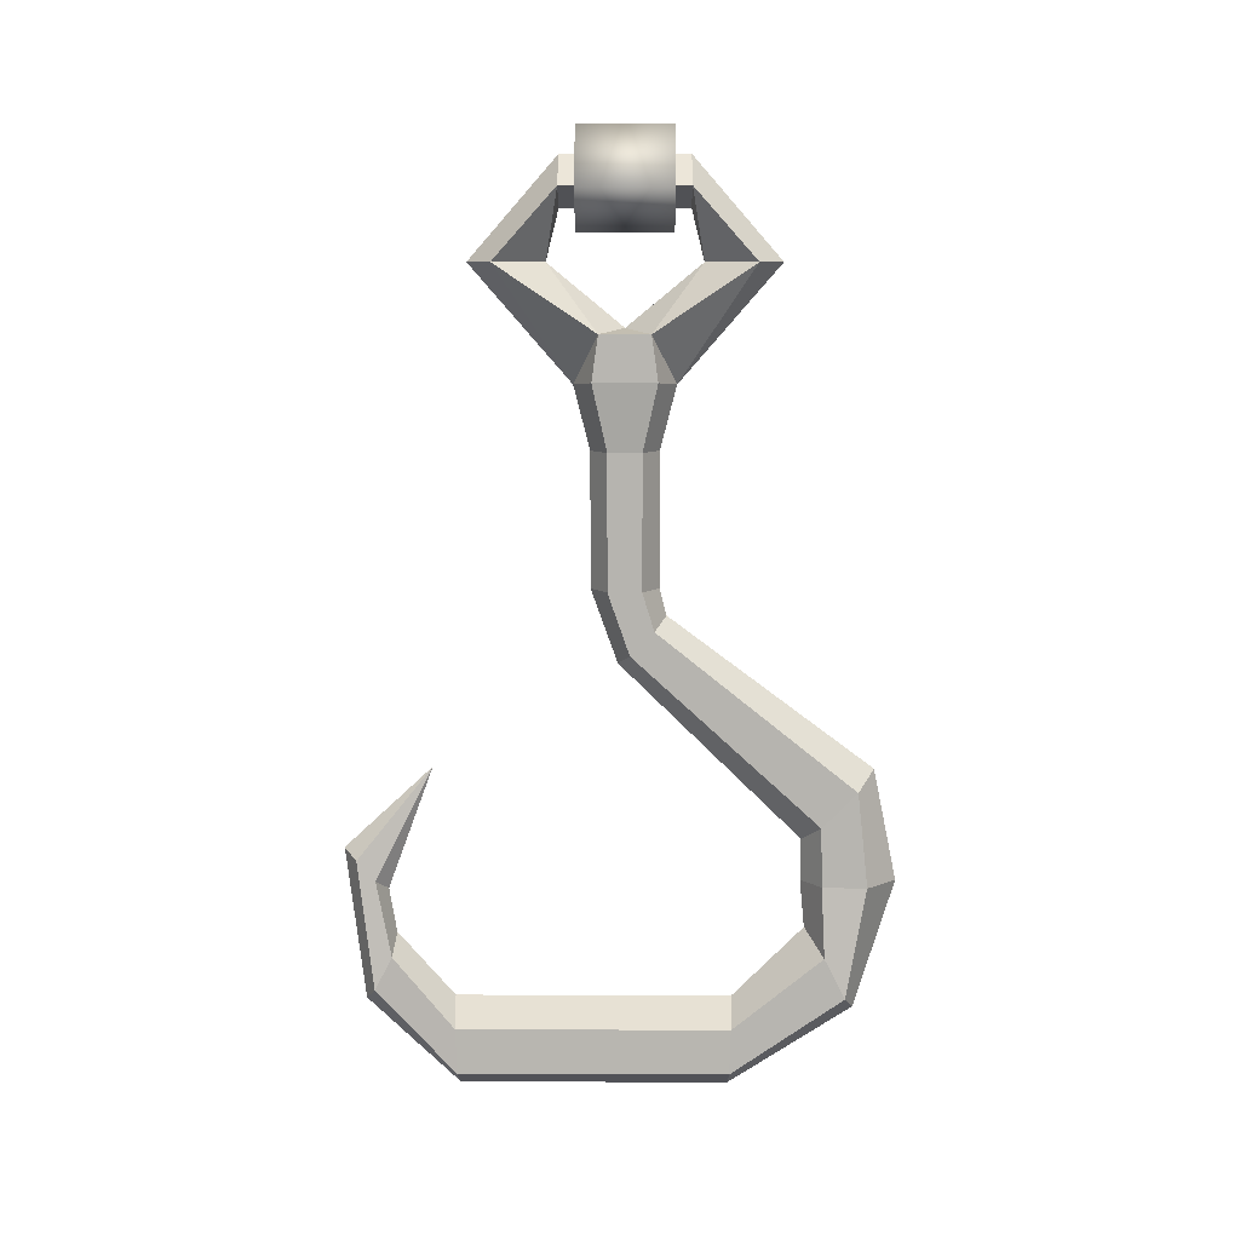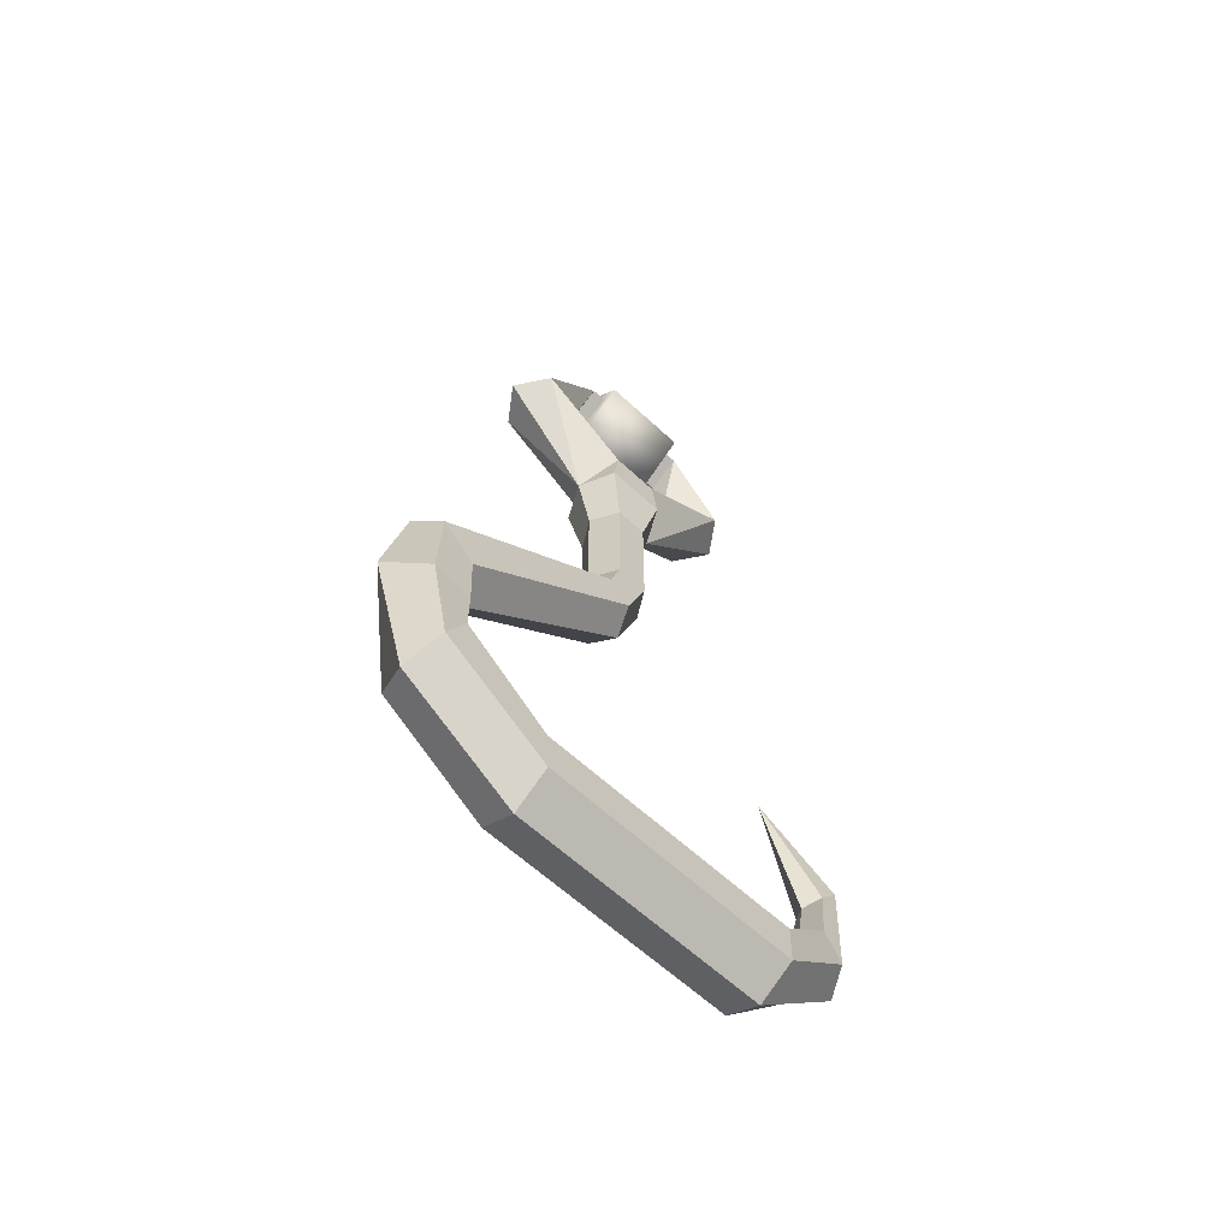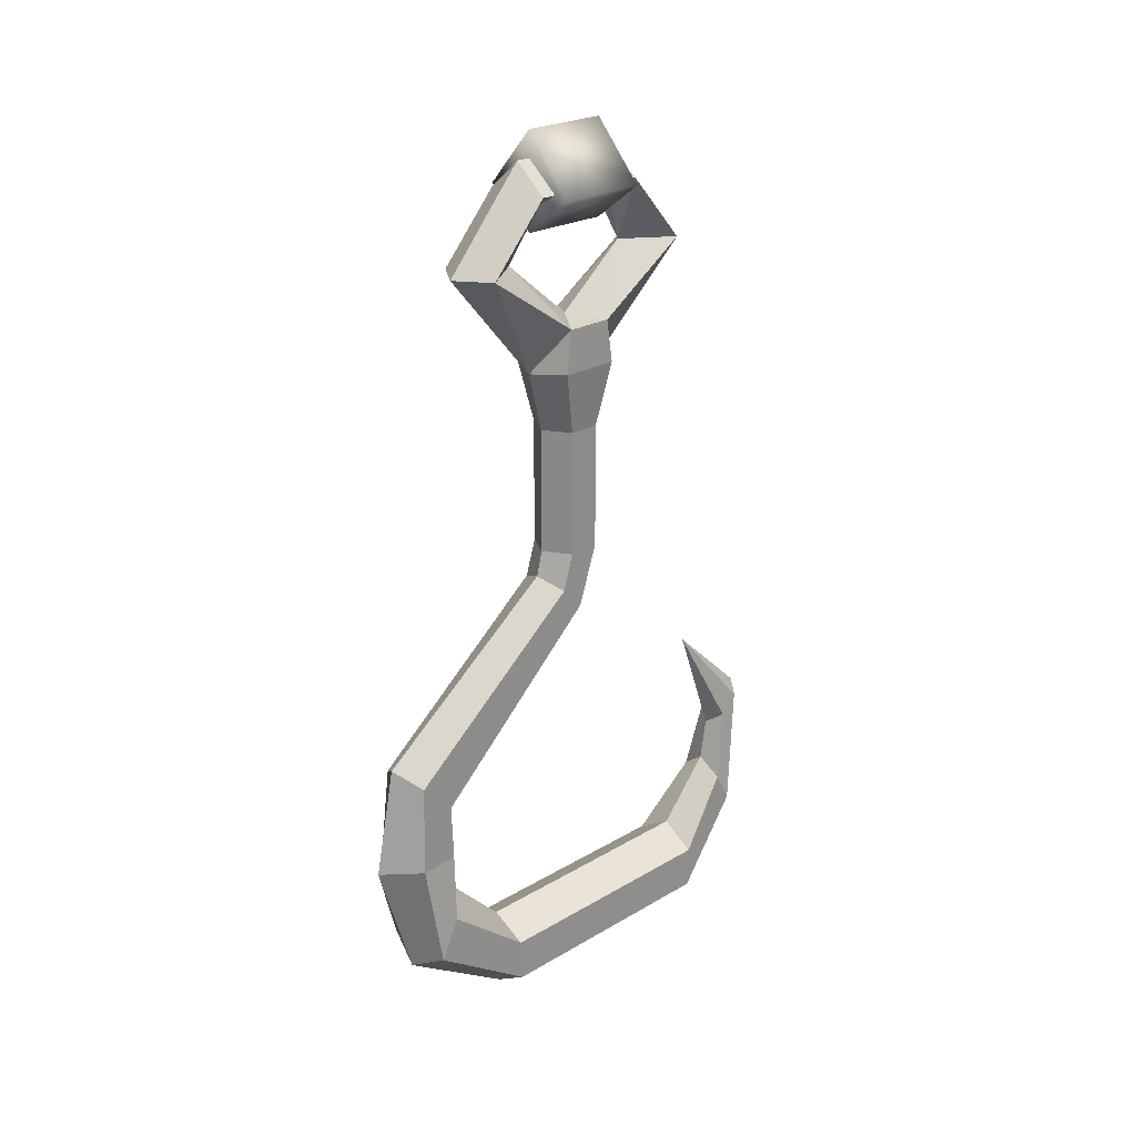
<metadata>
{"format":"obj","ext":"obj","renderer":"f3d","projection":"perspective","resolution":1024,"background":"white","views":[{"elev":9.2,"azim":-89.5,"up":"+Z"},{"elev":-62.5,"azim":46.8,"up":"+Z"},{"elev":23.8,"azim":45.6,"up":"+Z"}]}
</metadata>
<code>
g Cube
v -0.002125 -0.006543 0.004537
v -0.002125 -0.006543 -0.005463
v -0.002125 -0.004043 -0.005463
v -0.002125 -0.004043 0.004537
v 0.002125 -0.004043 0.004537
v 0.002125 -0.004043 -0.005463
v 0.002125 -0.006543 -0.005463
v 0.002125 -0.006543 0.004537
v 1.652e-08 -0.002793 -0.005463
v 0.002125 -0.004043 -0.005463
v 0.002125 -0.004043 0.004537
v 1.664e-08 -0.002793 0.004537
v 1.652e-08 -0.002793 -0.005463
v 1.664e-08 -0.002793 0.004537
v -0.002125 -0.004043 0.004537
v -0.002125 -0.004043 -0.005463
v 1.614e-08 -0.007793 -0.005463
v 1.5e-08 -0.007793 0.004537
v 0.002125 -0.006543 0.004537
v 0.002125 -0.006543 -0.005463
v 1.614e-08 -0.007793 -0.005463
v -0.002125 -0.006543 -0.005463
v -0.002125 -0.006543 0.004537
v 1.5e-08 -0.007793 0.004537
v -0.002125 -0.004043 -0.005463
v -0.002125 -0.005659 -0.0101
v 1.652e-08 -0.004775 -0.01098
v 1.652e-08 -0.002793 -0.005463
v 0.002125 -0.006543 -0.005463
v 0.002125 -0.007426 -0.008329
v 1.614e-08 -0.00831 -0.007445
v 1.614e-08 -0.007793 -0.005463
v -0.002125 -0.006543 -0.005463
v -0.002125 -0.007426 -0.008329
v -0.002125 -0.005659 -0.0101
v -0.002125 -0.004043 -0.005463
v 1.614e-08 -0.007793 -0.005463
v 1.614e-08 -0.00831 -0.007445
v -0.002125 -0.007426 -0.008329
v -0.002125 -0.006543 -0.005463
v 1.652e-08 -0.002793 -0.005463
v 1.652e-08 -0.004775 -0.01098
v 0.002125 -0.005659 -0.0101
v 0.002125 -0.004043 -0.005463
v 0.002125 -0.004043 -0.005463
v 0.002125 -0.005659 -0.0101
v 0.002125 -0.007426 -0.008329
v 0.002125 -0.006543 -0.005463
v 0.002125 -0.006543 0.004537
v 0.002709 -0.007647 0.009495
v 0.002709 -0.002938 0.009495
v 0.002125 -0.004043 0.004537
v -0.002125 -0.006543 0.004537
v -0.002709 -0.007647 0.009495
v 1.5e-08 -0.009012 0.009262
v 1.5e-08 -0.007793 0.004537
v 0.002125 -0.004043 0.004537
v 0.002709 -0.002938 0.009495
v 1.664e-08 -0.001573 0.009262
v 1.664e-08 -0.002793 0.004537
v 1.5e-08 -0.007793 0.004537
v 1.5e-08 -0.009012 0.009262
v 0.002709 -0.007647 0.009495
v 0.002125 -0.006543 0.004537
v -0.002125 -0.004043 0.004537
v -0.002709 -0.002938 0.009495
v -0.002709 -0.007647 0.009495
v -0.002125 -0.006543 0.004537
v 1.664e-08 -0.002793 0.004537
v 1.664e-08 -0.001573 0.009262
v -0.002709 -0.002938 0.009495
v -0.002125 -0.004043 0.004537
v 1.614e-08 -0.00831 -0.007445
v 1.584e-08 -0.02358 -0.01882
v -0.002125 -0.02226 -0.02014
v -0.002125 -0.007426 -0.008329
v 0.002125 -0.005659 -0.0101
v 0.002125 -0.01961 -0.0228
v 0.002125 -0.02226 -0.02014
v 0.002125 -0.007426 -0.008329
v -0.002125 -0.005659 -0.0101
v -0.002125 -0.01961 -0.0228
v 1.622e-08 -0.01828 -0.02412
v 1.652e-08 -0.004775 -0.01098
v 0.002125 -0.007426 -0.008329
v 0.002125 -0.02226 -0.02014
v 1.584e-08 -0.02358 -0.01882
v 1.614e-08 -0.00831 -0.007445
v -0.002125 -0.007426 -0.008329
v -0.002125 -0.02226 -0.02014
v -0.002125 -0.01961 -0.0228
v -0.002125 -0.005659 -0.0101
v 1.652e-08 -0.004775 -0.01098
v 1.622e-08 -0.01828 -0.02412
v 0.002125 -0.01961 -0.0228
v 0.002125 -0.005659 -0.0101
v 0.002125 -0.02226 -0.02014
v 0.00234 -0.02258 -0.02724
v 1.586e-08 -0.0253 -0.02724
v 1.584e-08 -0.02358 -0.01882
v -0.002125 -0.02226 -0.02014
v -0.002338 -0.023 -0.02724
v -0.002125 -0.01971 -0.02724
v -0.002125 -0.01961 -0.0228
v 1.622e-08 -0.01828 -0.02412
v 1.624e-08 -0.01825 -0.02724
v 0.002125 -0.01942 -0.02724
v 0.002125 -0.01961 -0.0228
v 1.584e-08 -0.02358 -0.01882
v 1.586e-08 -0.0253 -0.02724
v -0.002338 -0.023 -0.02724
v -0.002125 -0.02226 -0.02014
v 0.002125 -0.01961 -0.0228
v 0.002125 -0.01942 -0.02724
v 0.00234 -0.02258 -0.02724
v 0.002125 -0.02226 -0.02014
v -0.002125 -0.01961 -0.0228
v -0.002125 -0.01971 -0.02724
v 1.624e-08 -0.01825 -0.02724
v 1.622e-08 -0.01828 -0.02412
v 1.624e-08 -0.01825 -0.02724
v 5.259e-06 -0.0186 -0.03087
v 0.002844 -0.01991 -0.03243
v 0.002125 -0.01942 -0.02724
v 1.586e-08 -0.0253 -0.02724
v -3.794e-06 -0.02228 -0.03701
v -0.002883 -0.02146 -0.0355
v -0.002338 -0.023 -0.02724
v 0.002125 -0.01942 -0.02724
v 0.002844 -0.01991 -0.03243
v 0.002881 -0.02146 -0.0355
v 0.00234 -0.02258 -0.02724
v -0.002125 -0.01971 -0.02724
v -0.002844 -0.0199 -0.03243
v 5.259e-06 -0.0186 -0.03087
v 1.624e-08 -0.01825 -0.02724
v 0.00234 -0.02258 -0.02724
v 0.002881 -0.02146 -0.0355
v -3.794e-06 -0.02228 -0.03701
v 1.586e-08 -0.0253 -0.02724
v -0.002338 -0.023 -0.02724
v -0.002883 -0.02146 -0.0355
v -0.002844 -0.0199 -0.03243
v -0.002125 -0.01971 -0.02724
v -0.002844 -0.0199 -0.03243
v -0.002844 -0.01312 -0.03789
v 1.747e-08 -0.01322 -0.03622
v 5.259e-06 -0.0186 -0.03087
v 0.002881 -0.02146 -0.0355
v 0.002877 -0.01301 -0.0413
v 7.412e-08 -0.01298 -0.04301
v -3.794e-06 -0.02228 -0.03701
v -0.002883 -0.02146 -0.0355
v -0.002877 -0.01301 -0.0413
v -0.002844 -0.01312 -0.03789
v -0.002844 -0.0199 -0.03243
v 5.259e-06 -0.0186 -0.03087
v 1.747e-08 -0.01322 -0.03622
v 0.002844 -0.01312 -0.03789
v 0.002844 -0.01991 -0.03243
v -3.794e-06 -0.02228 -0.03701
v 7.412e-08 -0.01298 -0.04301
v -0.002877 -0.01301 -0.0413
v -0.002883 -0.02146 -0.0355
v 0.002844 -0.01991 -0.03243
v 0.002844 -0.01312 -0.03789
v 0.002877 -0.01301 -0.0413
v 0.002881 -0.02146 -0.0355
v 0.00284 0.007201 -0.03788
v 0.001891 0.01186 -0.03272
v 0.001966 0.01317 -0.03522
v 0.002879 0.007069 -0.0413
v -0.00284 0.007201 -0.03788
v -0.001891 0.01186 -0.03272
v 2.892e-08 0.01165 -0.03131
v 2.892e-08 0.007345 -0.0362
v 0.002879 0.007069 -0.0413
v 0.001966 0.01317 -0.03522
v 2.835e-08 0.014 -0.03642
v 2.835e-08 0.007037 -0.04302
v -0.002879 0.007069 -0.0413
v -0.001966 0.01317 -0.03522
v -0.001891 0.01186 -0.03272
v -0.00284 0.007201 -0.03788
v 2.892e-08 0.007345 -0.0362
v 2.892e-08 0.01165 -0.03131
v 0.001891 0.01186 -0.03272
v 0.00284 0.007201 -0.03788
v 2.835e-08 0.007037 -0.04302
v 2.835e-08 0.014 -0.03642
v -0.001966 0.01317 -0.03522
v -0.002879 0.007069 -0.0413
v -0.001966 0.01317 -0.03522
v -0.001298 0.01443 -0.02555
v -0.001245 0.01306 -0.02713
v -0.001891 0.01186 -0.03272
v 2.892e-08 0.01165 -0.03131
v 2.928e-08 0.01222 -0.02795
v 0.001245 0.01306 -0.02713
v 0.001891 0.01186 -0.03272
v 2.835e-08 0.014 -0.03642
v 1.637e-08 0.01544 -0.02484
v -0.001298 0.01443 -0.02555
v -0.001966 0.01317 -0.03522
v 0.001891 0.01186 -0.03272
v 0.001245 0.01306 -0.02713
v 0.001298 0.01443 -0.02555
v 0.001966 0.01317 -0.03522
v -0.001891 0.01186 -0.03272
v -0.001245 0.01306 -0.02713
v 2.928e-08 0.01222 -0.02795
v 2.892e-08 0.01165 -0.03131
v 0.001966 0.01317 -0.03522
v 0.001298 0.01443 -0.02555
v 1.637e-08 0.01544 -0.02484
v 2.835e-08 0.014 -0.03642
v 0.001298 0.01443 -0.02555
v 0.001245 0.01306 -0.02713
v 1.628e-08 0.008831 -0.01872
v 0.001298 0.01443 -0.02555
v 1.628e-08 0.008831 -0.01872
v 1.637e-08 0.01544 -0.02484
v 0.001245 0.01306 -0.02713
v 2.928e-08 0.01222 -0.02795
v 1.628e-08 0.008831 -0.01872
v -0.001245 0.01306 -0.02713
v 1.628e-08 0.008831 -0.01872
v 2.928e-08 0.01222 -0.02795
v -0.001298 0.01443 -0.02555
v 1.628e-08 0.008831 -0.01872
v -0.001245 0.01306 -0.02713
v -0.001298 0.01443 -0.02555
v 1.637e-08 0.01544 -0.02484
v 1.628e-08 0.008831 -0.01872
v -0.002656 0.004082 0.01789
v 1.684e-08 0.005957 0.01789
v 1.684e-08 -0.0006051 0.02539
v -0.002656 -0.0006051 0.02314
v 1.684e-08 0.005957 0.01789
v 0.002656 0.004082 0.01789
v 0.002656 -0.0006051 0.02314
v 1.684e-08 -0.0006051 0.02539
v 0.002656 -0.01467 0.01789
v 1.479e-08 -0.01654 0.01789
v 1.479e-08 -0.00998 0.02539
v 0.002656 -0.00998 0.02314
v 1.479e-08 -0.01654 0.01789
v -0.002656 -0.01467 0.01789
v -0.002656 -0.00998 0.02314
v 1.479e-08 -0.00998 0.02539
v 0.002709 -0.002938 0.009495
v 0.002709 -0.007647 0.009495
v 0.002656 -0.007168 0.01289
v 0.002656 -0.003418 0.01289
v -0.002709 -0.007647 0.009495
v -0.002709 -0.002938 0.009495
v -0.002656 -0.003418 0.01289
v -0.002656 -0.007168 0.01289
v 0.002709 -0.002938 0.009495
v 0.002656 -0.003418 0.01289
v 1.664e-08 -0.001573 0.009262
v -0.002709 -0.002938 0.009495
v 1.664e-08 -0.001573 0.009262
v -0.002656 -0.003418 0.01289
v 1.684e-08 0.005957 0.01789
v -0.002656 0.004082 0.01789
v 1.664e-08 -0.001573 0.009262
v -0.002656 0.004082 0.01789
v -0.002656 -0.003418 0.01289
v 1.664e-08 -0.001573 0.009262
v -0.002709 -0.007647 0.009495
v -0.002656 -0.007168 0.01289
v 1.5e-08 -0.009012 0.009262
v 0.002709 -0.007647 0.009495
v 1.5e-08 -0.009012 0.009262
v 0.002656 -0.007168 0.01289
v 1.684e-08 0.005957 0.01789
v 1.664e-08 -0.001573 0.009262
v 0.002656 0.004082 0.01789
v 0.002656 0.004082 0.01789
v 1.664e-08 -0.001573 0.009262
v 0.002656 -0.003418 0.01289
v 0.002656 -0.007168 0.01289
v 1.5e-08 -0.009012 0.009262
v 0.002656 -0.01467 0.01789
v 1.479e-08 -0.01654 0.01789
v 0.002656 -0.01467 0.01789
v 1.5e-08 -0.009012 0.009262
v 1.479e-08 -0.01654 0.01789
v 1.5e-08 -0.009012 0.009262
v -0.002656 -0.01467 0.01789
v -0.002656 -0.01467 0.01789
v 1.5e-08 -0.009012 0.009262
v -0.002656 -0.007168 0.01289
v -0.002656 -0.003418 0.01289
v 1.581e-08 -0.005293 0.01326
v -0.002656 -0.007168 0.01289
v 0.002656 -0.007168 0.01289
v 1.581e-08 -0.005293 0.01326
v 0.002656 -0.003418 0.01289
v 1.684e-08 0.0003324 0.01789
v 1.581e-08 -0.005293 0.01326
v -0.002656 -0.003418 0.01289
v -0.002656 -0.003418 0.01289
v -0.002656 0.004082 0.01789
v 1.684e-08 0.0003324 0.01789
v 1.479e-08 -0.01092 0.01789
v -0.002656 -0.007168 0.01289
v 1.581e-08 -0.005293 0.01326
v -0.002656 -0.007168 0.01289
v 1.479e-08 -0.01092 0.01789
v -0.002656 -0.01467 0.01789
v -0.002656 -0.00998 0.02314
v -0.002656 -0.01467 0.01789
v 1.479e-08 -0.01092 0.01789
v 1.581e-08 -0.00998 0.02164
v -0.002656 -0.00998 0.02314
v 1.479e-08 -0.01092 0.01789
v -0.002656 0.004082 0.01789
v -0.002656 -0.0006051 0.02314
v 1.684e-08 0.0003324 0.01789
v 1.581e-08 -0.0006051 0.02164
v 1.684e-08 0.0003324 0.01789
v -0.002656 -0.0006051 0.02314
v 1.581e-08 -0.0006051 0.02164
v 0.002656 -0.0006051 0.02314
v 1.684e-08 0.0003324 0.01789
v 0.002656 -0.0006051 0.02314
v 0.002656 0.004082 0.01789
v 1.684e-08 0.0003324 0.01789
v 0.002656 -0.003418 0.01289
v 1.684e-08 0.0003324 0.01789
v 0.002656 0.004082 0.01789
v 1.684e-08 0.0003324 0.01789
v 0.002656 -0.003418 0.01289
v 1.581e-08 -0.005293 0.01326
v 1.479e-08 -0.01092 0.01789
v 1.581e-08 -0.005293 0.01326
v 0.002656 -0.007168 0.01289
v 1.479e-08 -0.01092 0.01789
v 0.002656 -0.007168 0.01289
v 0.002656 -0.01467 0.01789
v 0.002656 -0.01467 0.01789
v 0.002656 -0.00998 0.02314
v 1.479e-08 -0.01092 0.01789
v 1.581e-08 -0.00998 0.02164
v 1.479e-08 -0.01092 0.01789
v 0.002656 -0.00998 0.02314
v 0.002656 -0.001777 0.02314
v 0.003984 -0.001777 0.02295
v 1.673e-08 -0.001777 0.02745
v 1.659e-08 -0.001777 0.02539
v 1.581e-08 -0.001777 0.02164
v 1.557e-08 -0.001777 0.01995
v 1.684e-08 -0.0006051 0.02539
v 0.002656 -0.0006051 0.02314
v 0.002656 -0.001777 0.02314
v 1.659e-08 -0.001777 0.02539
v 1.659e-08 -0.001777 0.02539
v 1.673e-08 -0.001777 0.02745
v -0.003984 -0.001777 0.02295
v -0.002656 -0.001777 0.02314
v 1.581e-08 -0.001777 0.02164
v 1.557e-08 -0.001777 0.01995
v 1.684e-08 -0.0006051 0.02539
v 1.659e-08 -0.001777 0.02539
v -0.002656 -0.001777 0.02314
v -0.002656 -0.0006051 0.02314
v 1.581e-08 -0.0006051 0.02164
v -0.002656 -0.0006051 0.02314
v -0.002656 -0.001777 0.02314
v 1.581e-08 -0.001777 0.02164
v 1.581e-08 -0.0006051 0.02164
v 1.581e-08 -0.001777 0.02164
v 0.002656 -0.001777 0.02314
v 0.002656 -0.0006051 0.02314
v 1.479e-08 -0.00998 0.02539
v 1.504e-08 -0.008808 0.02539
v 0.002656 -0.008808 0.02314
v 0.002656 -0.00998 0.02314
v -0.002656 -0.008808 0.02314
v 1.504e-08 -0.008808 0.02539
v 1.479e-08 -0.00998 0.02539
v -0.002656 -0.00998 0.02314
v 1.504e-08 -0.008808 0.02539
v -0.002656 -0.008808 0.02314
v -0.003984 -0.008808 0.02295
v 1.483e-08 -0.008808 0.02745
v 1.581e-08 -0.008808 0.02164
v 1.599e-08 -0.008808 0.01995
v 1.483e-08 -0.008808 0.02745
v 0.003984 -0.008808 0.02295
v 0.002656 -0.008808 0.02314
v 1.504e-08 -0.008808 0.02539
v 1.599e-08 -0.008808 0.01995
v 1.581e-08 -0.008808 0.02164
v 1.581e-08 -0.00998 0.02164
v 0.002656 -0.00998 0.02314
v 0.002656 -0.008808 0.02314
v 1.581e-08 -0.008808 0.02164
v 1.581e-08 -0.00998 0.02164
v 1.581e-08 -0.008808 0.02164
v -0.002656 -0.008808 0.02314
v -0.002656 -0.00998 0.02314
v -0.003984 -0.001777 0.02295
v -0.003984 -0.008808 0.02295
v 1.599e-08 -0.008808 0.01995
v 1.557e-08 -0.001777 0.01995
v 0.003984 -0.008808 0.02295
v 0.003984 -0.001777 0.02295
v 1.673e-08 -0.001777 0.02745
v 1.483e-08 -0.008808 0.02745
v 1.483e-08 -0.008808 0.02745
v 1.673e-08 -0.001777 0.02745
v 7.412e-08 -0.01298 -0.04301
v 2.835e-08 0.007037 -0.04302
v -0.002879 0.007069 -0.0413
v -0.002877 -0.01301 -0.0413
v 1.747e-08 -0.01322 -0.03622
v 2.892e-08 0.007345 -0.0362
v 0.00284 0.007201 -0.03788
v 0.002844 -0.01312 -0.03789
v 2.835e-08 0.007037 -0.04302
v 7.412e-08 -0.01298 -0.04301
v 0.002877 -0.01301 -0.0413
v 0.002879 0.007069 -0.0413
v 2.892e-08 0.007345 -0.0362
v 1.747e-08 -0.01322 -0.03622
v -0.002844 -0.01312 -0.03789
v -0.00284 0.007201 -0.03788
v 0.00284 0.007201 -0.03788
v 0.002879 0.007069 -0.0413
v 0.002877 -0.01301 -0.0413
v 0.002844 -0.01312 -0.03789
v -0.002877 -0.01301 -0.0413
v -0.002879 0.007069 -0.0413
v -0.00284 0.007201 -0.03788
v -0.002844 -0.01312 -0.03789
g Cube_0
f 3 2 1
f 4 3 1
f 7 6 5
f 8 7 5
f 11 10 9
f 12 11 9
f 15 14 13
f 16 15 13
f 19 18 17
f 20 19 17
f 23 22 21
f 24 23 21
f 27 26 25
f 28 27 25
f 31 30 29
f 32 31 29
f 35 34 33
f 36 35 33
f 39 38 37
f 40 39 37
f 43 42 41
f 44 43 41
f 47 46 45
f 48 47 45
f 51 50 49
f 52 51 49
f 55 54 53
f 56 55 53
f 59 58 57
f 60 59 57
f 63 62 61
f 64 63 61
f 67 66 65
f 68 67 65
f 71 70 69
f 72 71 69
f 75 74 73
f 76 75 73
f 79 78 77
f 80 79 77
f 83 82 81
f 84 83 81
f 87 86 85
f 88 87 85
f 91 90 89
f 92 91 89
f 95 94 93
f 96 95 93
f 99 98 97
f 100 99 97
f 103 102 101
f 104 103 101
f 107 106 105
f 108 107 105
f 111 110 109
f 112 111 109
f 115 114 113
f 116 115 113
f 119 118 117
f 120 119 117
f 123 122 121
f 124 123 121
f 127 126 125
f 128 127 125
f 131 130 129
f 132 131 129
f 135 134 133
f 136 135 133
f 139 138 137
f 140 139 137
f 143 142 141
f 144 143 141
f 147 146 145
f 148 147 145
f 151 150 149
f 152 151 149
f 155 154 153
f 156 155 153
f 159 158 157
f 160 159 157
f 163 162 161
f 164 163 161
f 167 166 165
f 168 167 165
f 171 170 169
f 172 171 169
f 175 174 173
f 176 175 173
f 179 178 177
f 180 179 177
f 183 182 181
f 184 183 181
f 187 186 185
f 188 187 185
f 191 190 189
f 192 191 189
f 195 194 193
f 196 195 193
f 199 198 197
f 200 199 197
f 203 202 201
f 204 203 201
f 207 206 205
f 208 207 205
f 211 210 209
f 212 211 209
f 215 214 213
f 216 215 213
f 219 218 217
f 222 221 220
f 225 224 223
f 228 227 226
f 231 230 229
f 234 233 232
f 237 236 235
f 238 237 235
f 241 240 239
f 242 241 239
f 245 244 243
f 246 245 243
f 249 248 247
f 250 249 247
f 253 252 251
f 254 253 251
f 257 256 255
f 258 257 255
f 261 260 259
f 264 263 262
f 267 266 265
f 270 269 268
f 273 272 271
f 276 275 274
f 279 278 277
f 282 281 280
f 285 284 283
f 288 287 286
f 291 290 289
f 294 293 292
f 297 296 295
f 300 299 298
f 303 302 301
f 306 305 304
f 309 308 307
f 312 311 310
f 315 314 313
f 318 317 316
f 321 320 319
f 324 323 322
f 327 326 325
f 330 329 328
f 333 332 331
f 336 335 334
f 339 338 337
f 342 341 340
f 345 344 343
f 348 347 346
f 351 350 349
f 352 351 349
f 353 349 350
f 354 353 350
f 357 356 355
f 358 357 355
f 361 360 359
f 362 361 359
f 362 363 361
f 363 364 361
f 367 366 365
f 368 367 365
f 371 370 369
f 372 371 369
f 375 374 373
f 376 375 373
f 379 378 377
f 380 379 377
f 383 382 381
f 384 383 381
f 387 386 385
f 388 387 385
f 386 387 389
f 387 390 389
f 393 392 391
f 394 393 391
f 395 392 393
f 396 395 393
f 399 398 397
f 400 399 397
f 403 402 401
f 404 403 401
f 407 406 405
f 408 407 405
f 409 407 408
f 410 409 408
f 409 410 411
f 412 409 411
f 406 413 405
f 413 414 405
f 417 416 415
f 418 417 415
f 421 420 419
f 422 421 419
f 425 424 423
f 426 425 423
f 429 428 427
f 430 429 427
f 433 432 431
f 434 433 431
f 437 436 435
f 438 437 435

</code>
